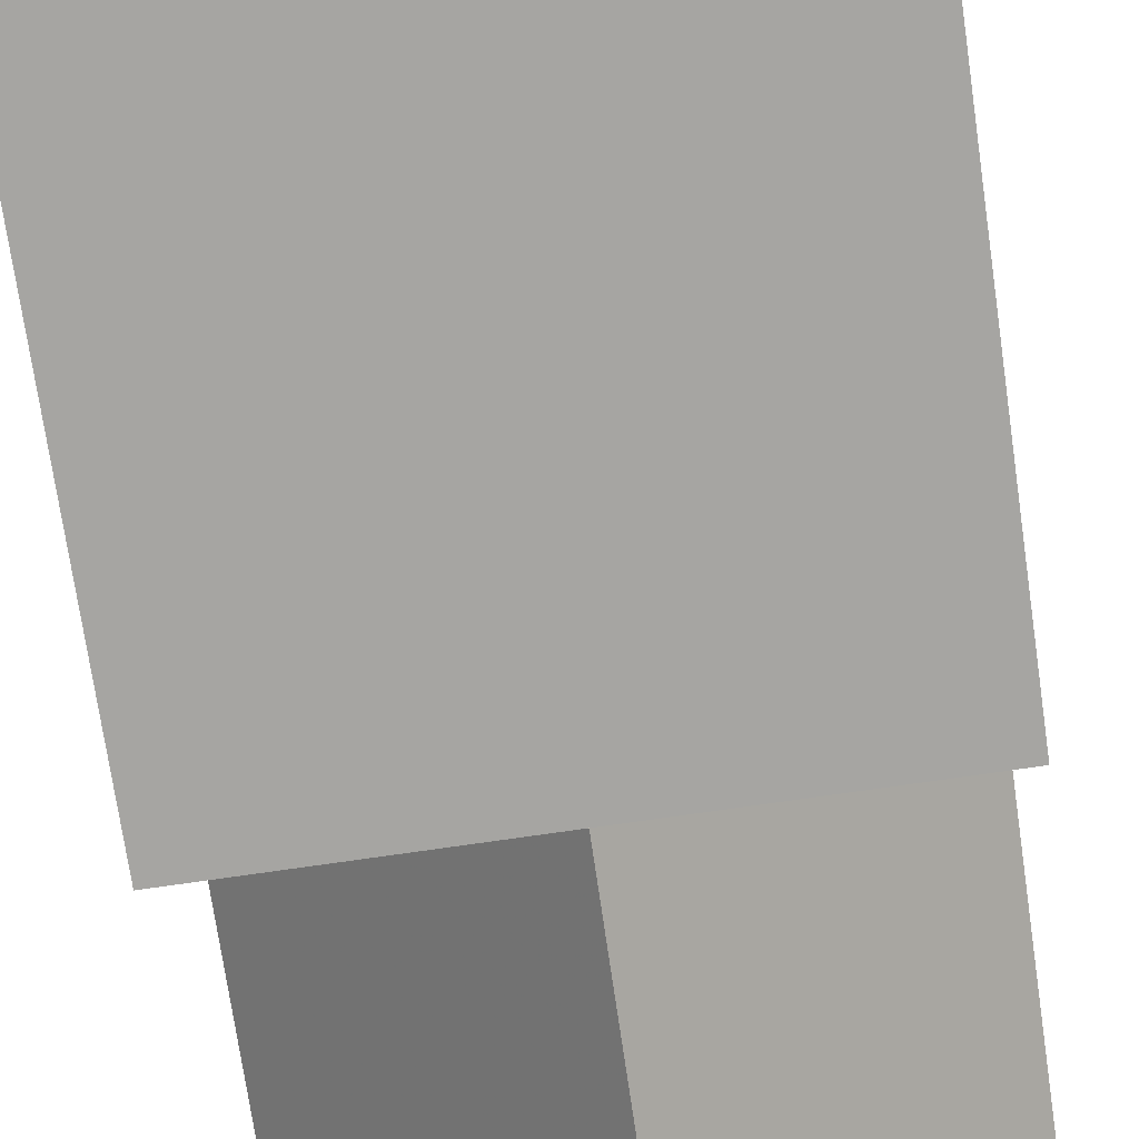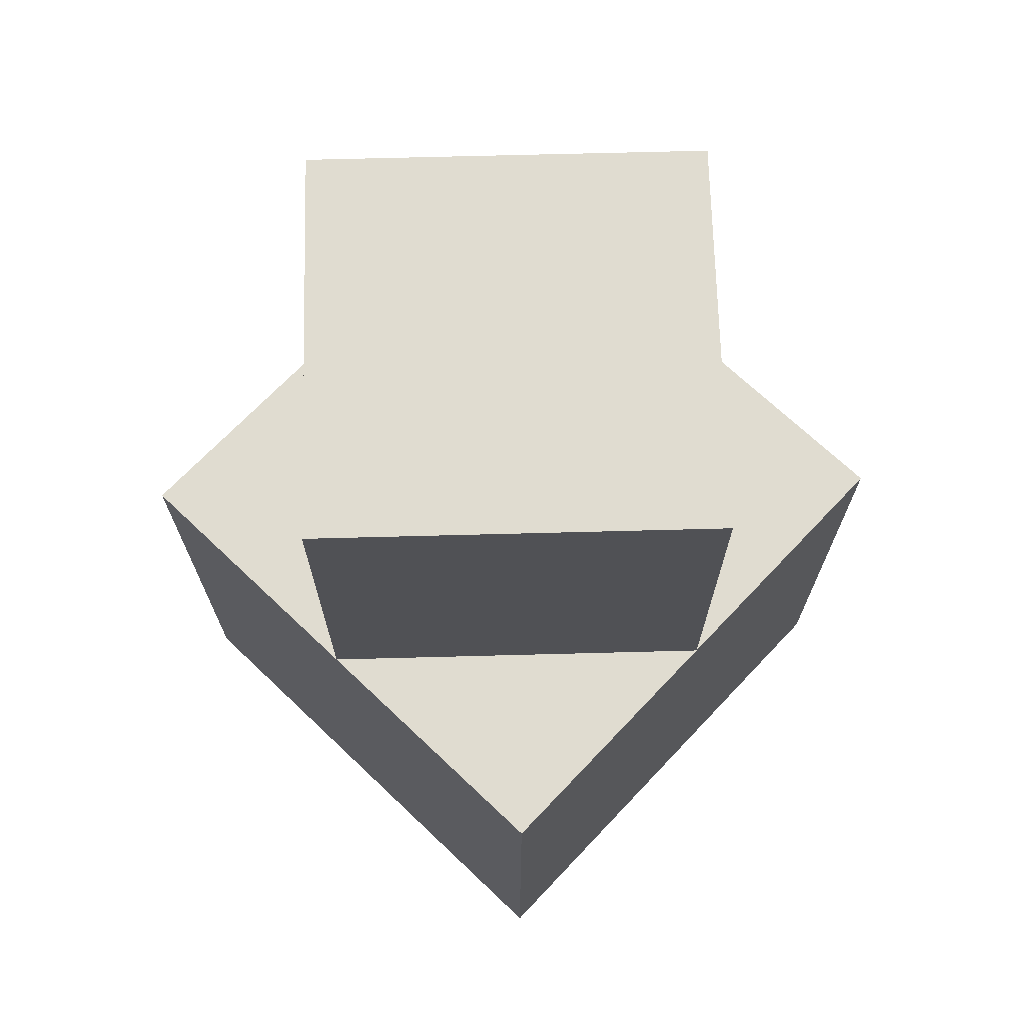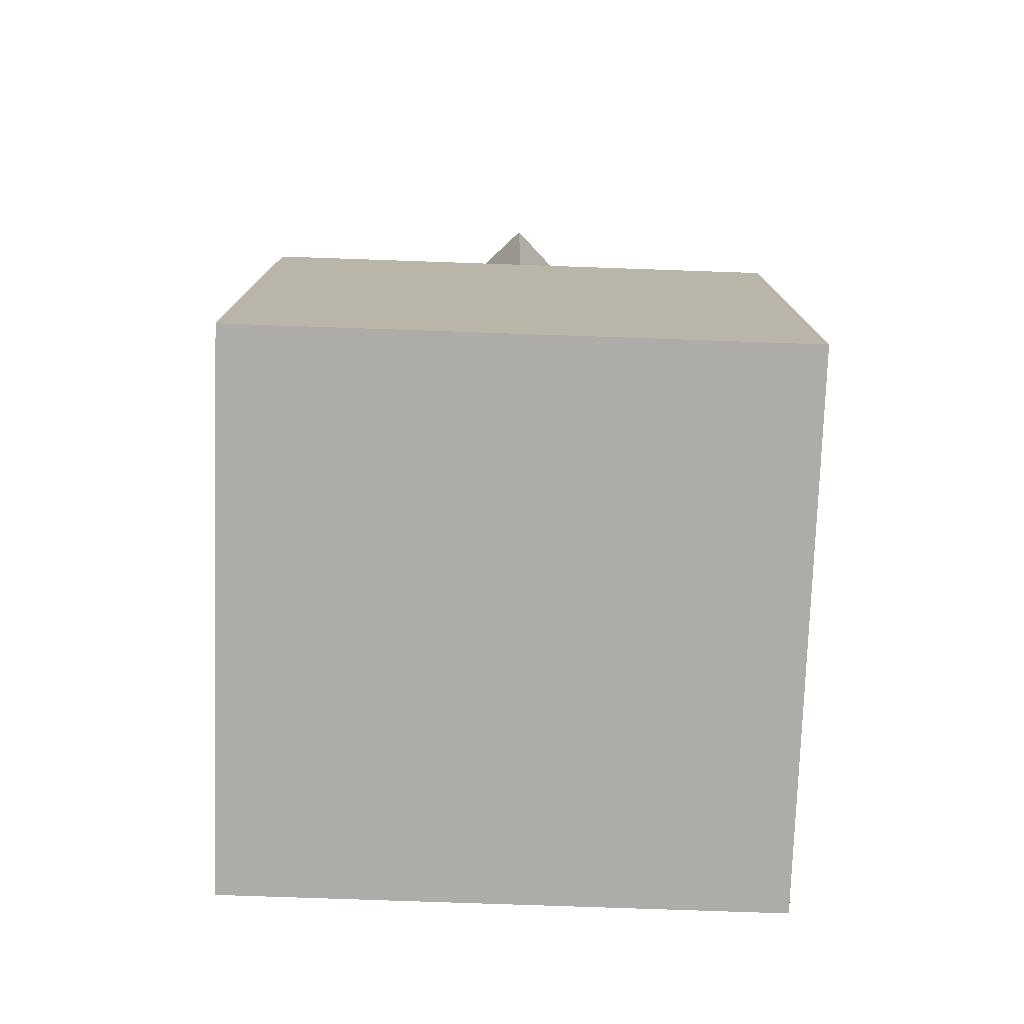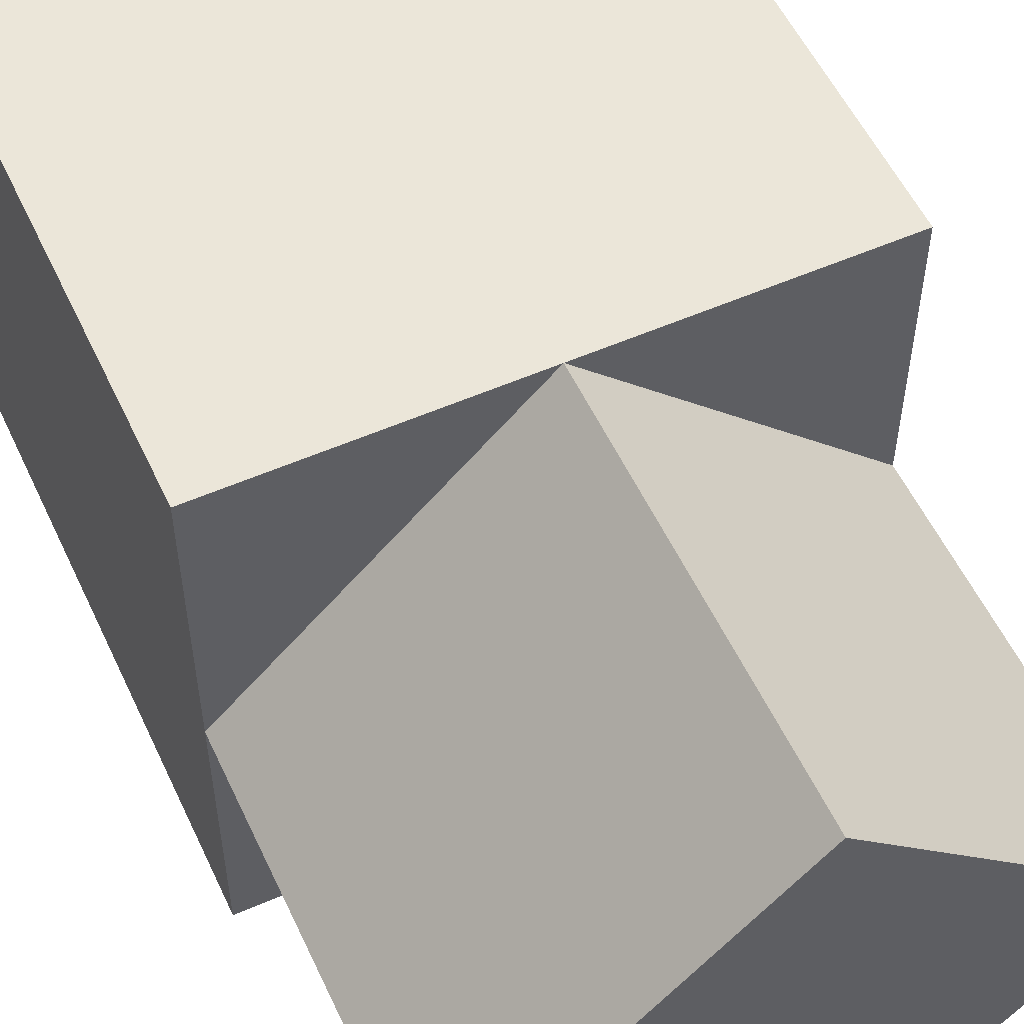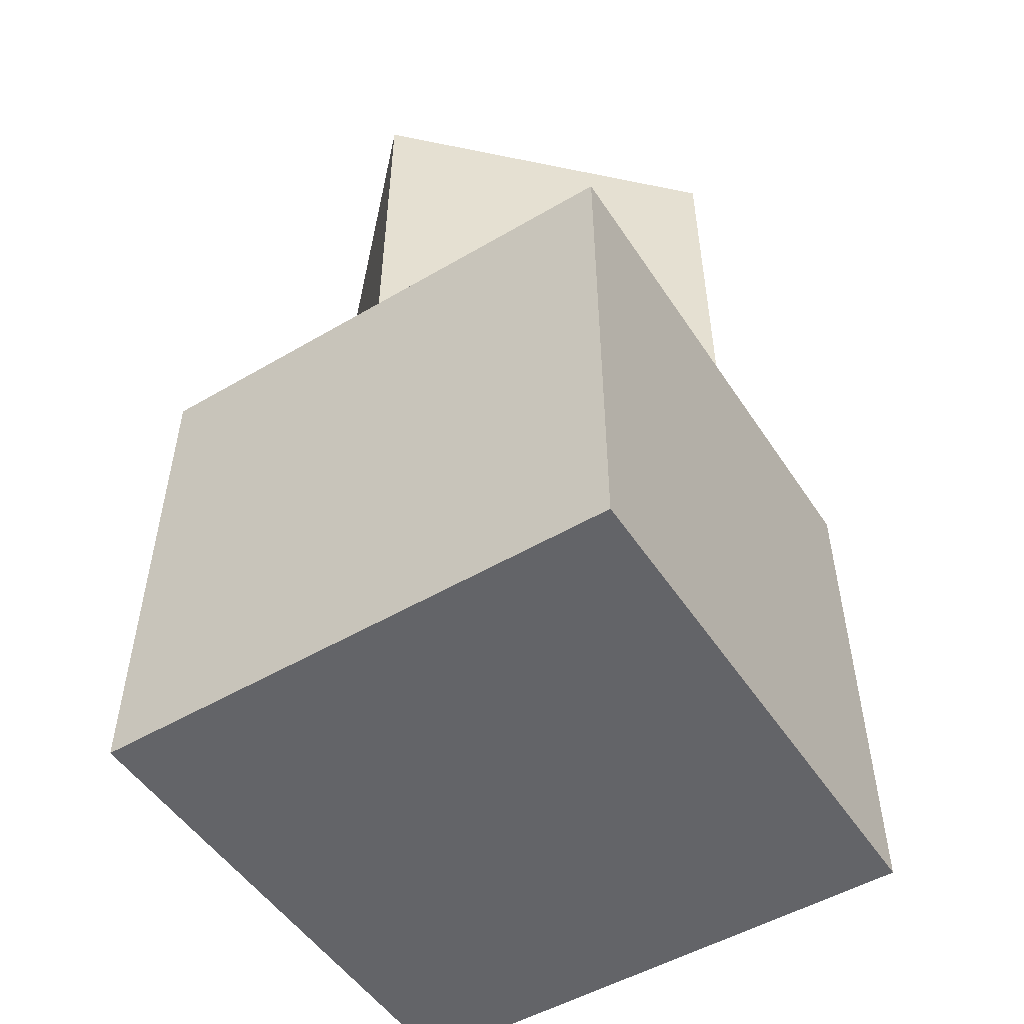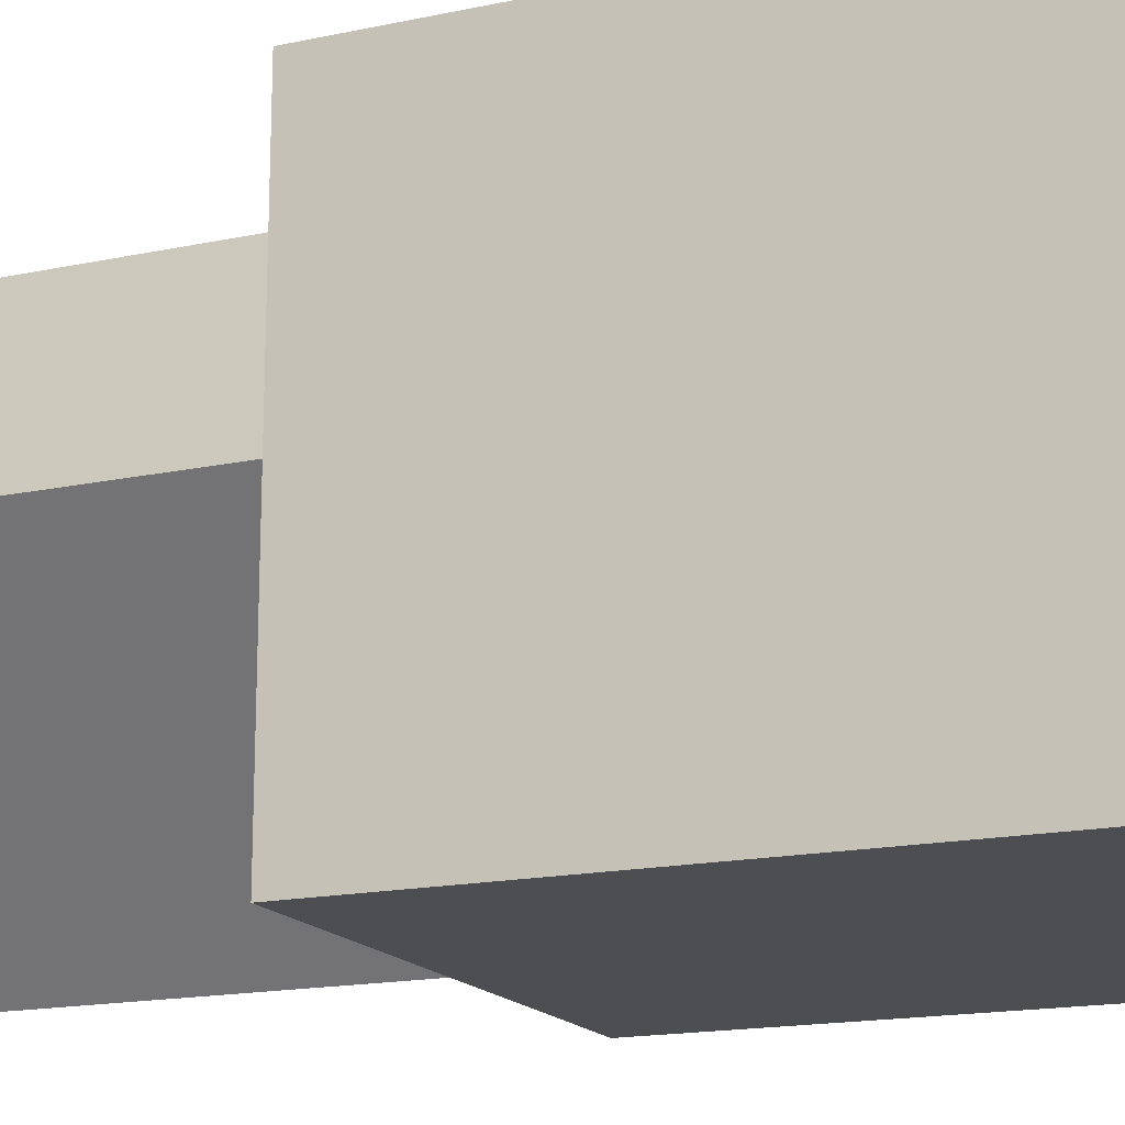
<metadata>
{"format":"obj","ext":"obj","renderer":"f3d","projection":"perspective","resolution":1024,"background":"white","views":[{"elev":-73.7,"azim":8.3,"up":"+Z"},{"elev":69.7,"azim":-136.5,"up":"+Y"},{"elev":-76.7,"azim":88.0,"up":"+Y"},{"elev":55.1,"azim":155.2,"up":"+Z"},{"elev":-51.3,"azim":-57.5,"up":"+Y"},{"elev":-16.7,"azim":-66.6,"up":"+Z"}]}
</metadata>
<code>
o queen_W_Queen001
v 1.005 0.004024 -1.002
v 1.005 0.004024 -0.001653
v 0.005034 0.004024 -0.001653
v 0.005035 0.004024 -1.002
v -0.995 0.004024 -0.001653
v -0.995 0.004024 -1.002
v 1.005 0.004023 0.9983
v 0.005034 0.004023 0.9983
v -0.995 0.004023 0.9983
v 1.005 2.004 -1.002
v 0.005035 2.004 -1.002
v 1.005 2.004 -0.001653
v 0.005034 2.004 0.9983
v 1.005 2.004 0.9983
v -0.995 2.004 -1.002
v -0.995 2.004 -0.001653
v -0.995 2.004 0.9983
v 0.005035 3.418 -1.002
v 1.005 3.418 -0.001653
v -0.995 3.418 -0.001653
v 0.005034 3.418 0.9983
f 1 2 3 4
f 4 3 5 6
f 2 7 8 3
f 3 8 9 5
f 10 11 12
f 12 13 14
f 1 4 11 10
f 4 6 15 11
f 6 5 16 15
f 5 9 17 16
f 9 8 13 17
f 8 7 14 13
f 7 2 12 14
f 2 1 10 12
f 11 15 16
f 16 17 13
f 12 11 18 19
f 11 16 20 18
f 13 12 19 21
f 16 13 21 20
f 20 21 19 18

</code>
